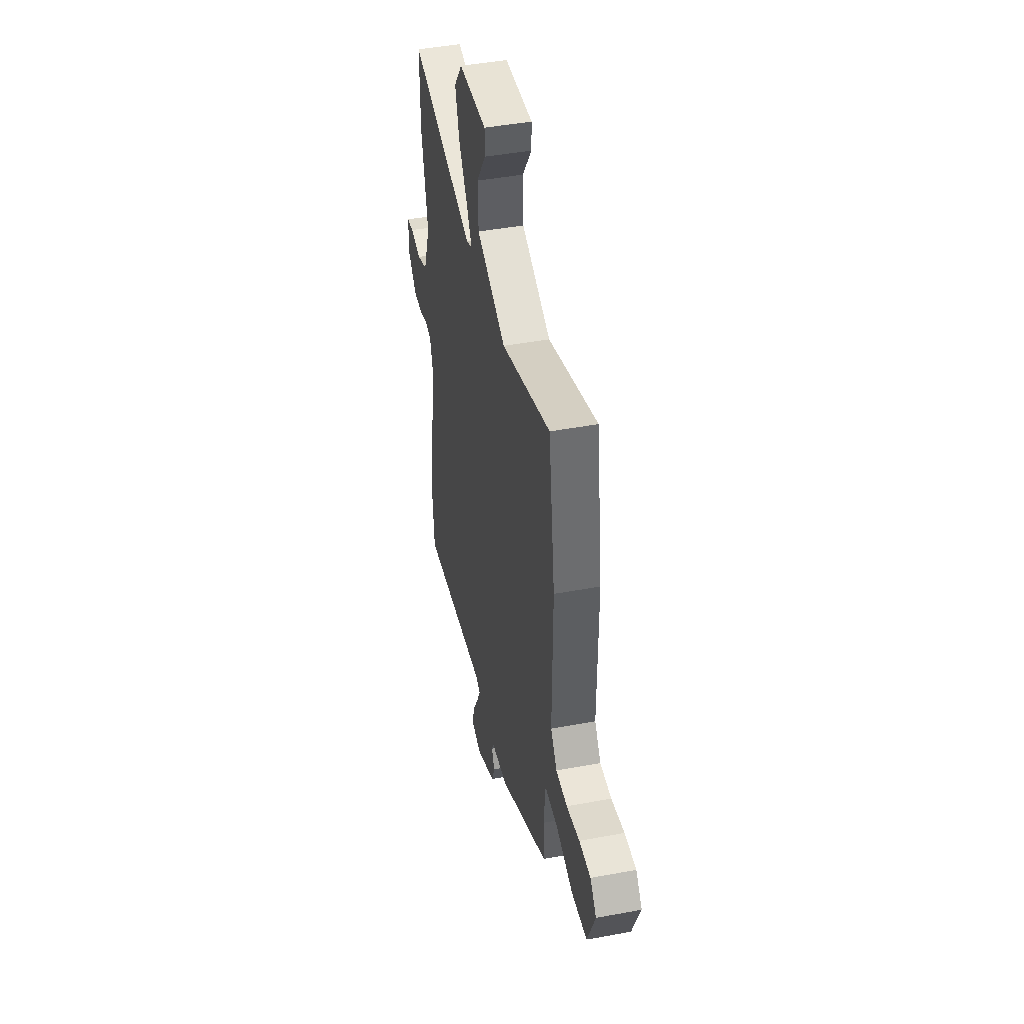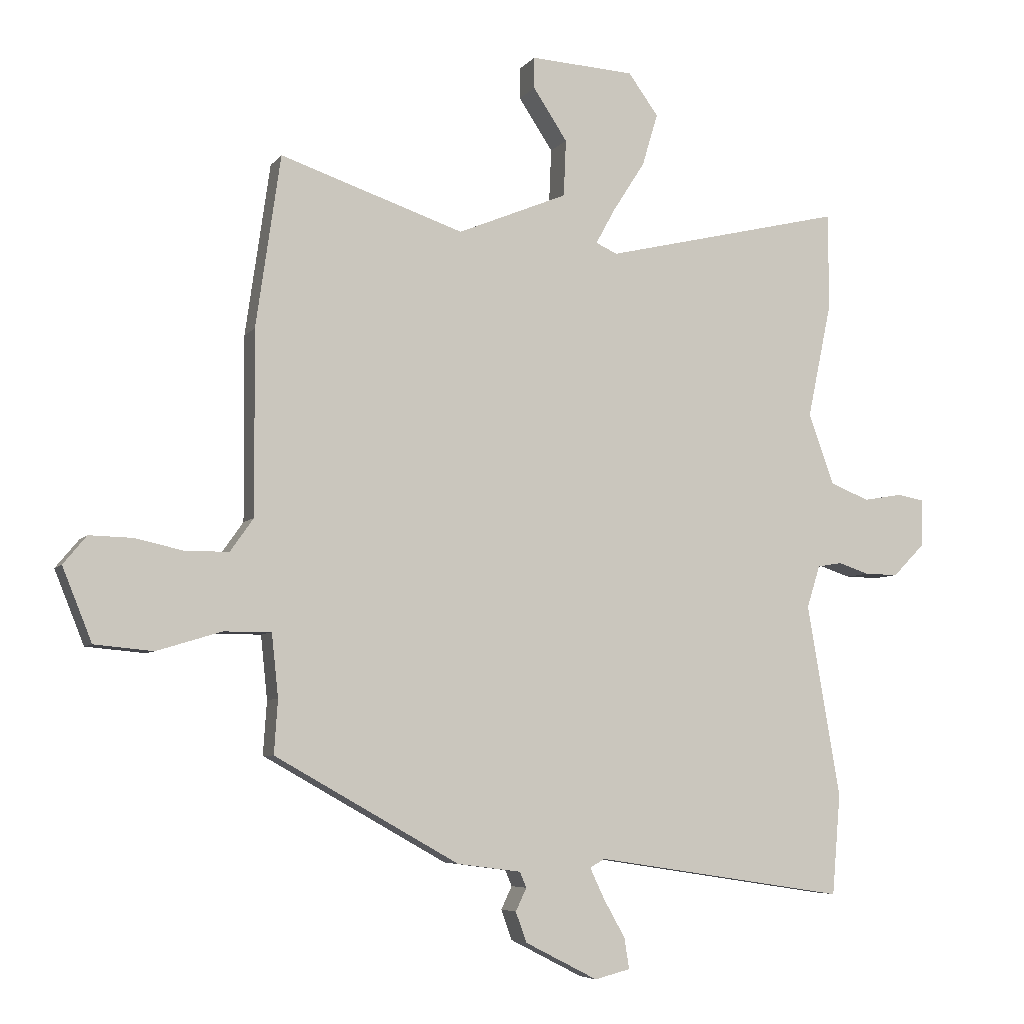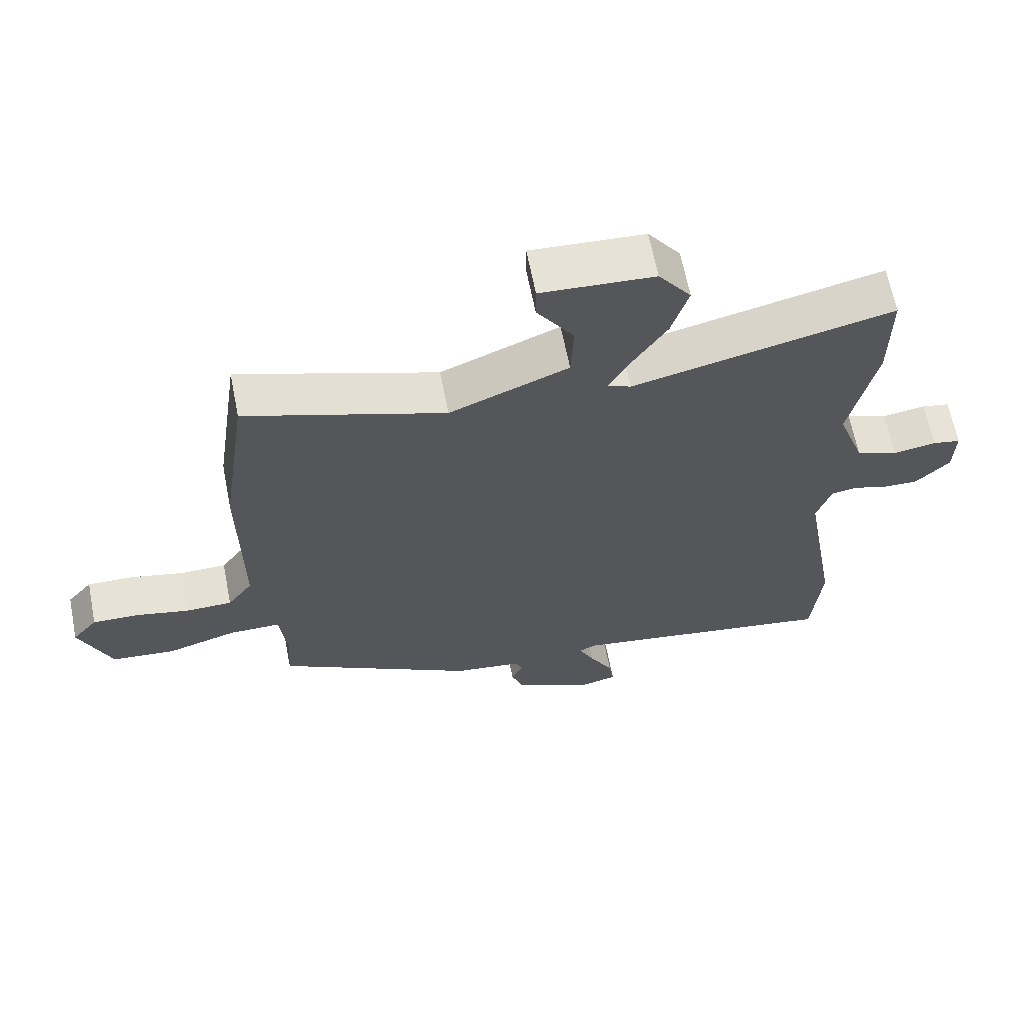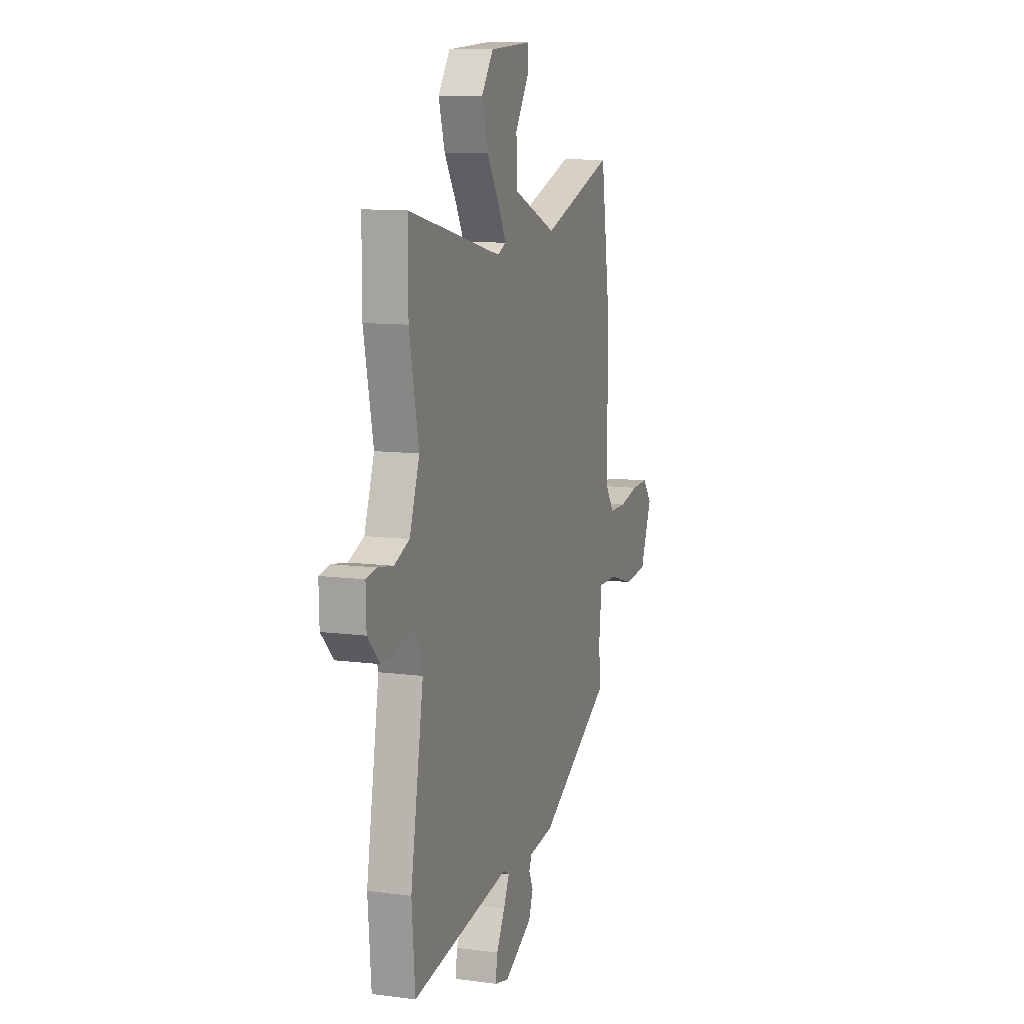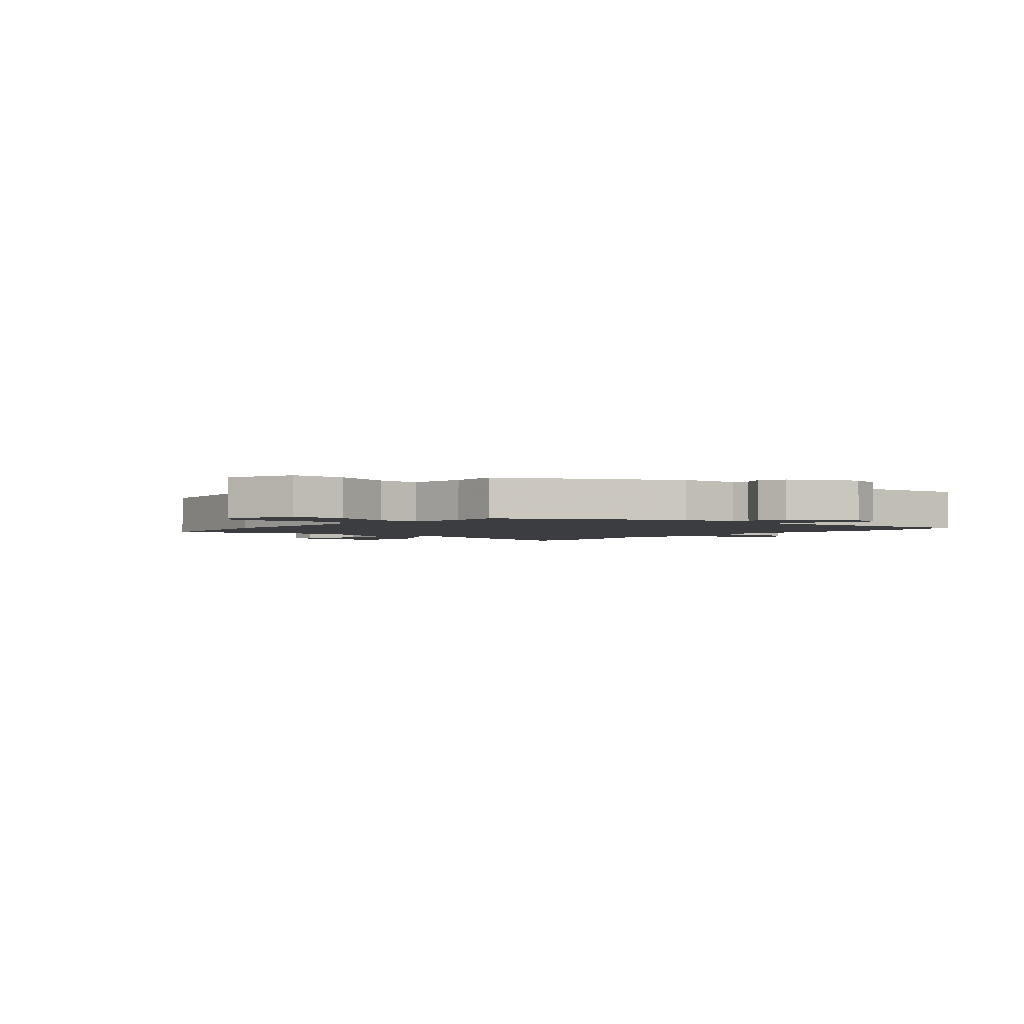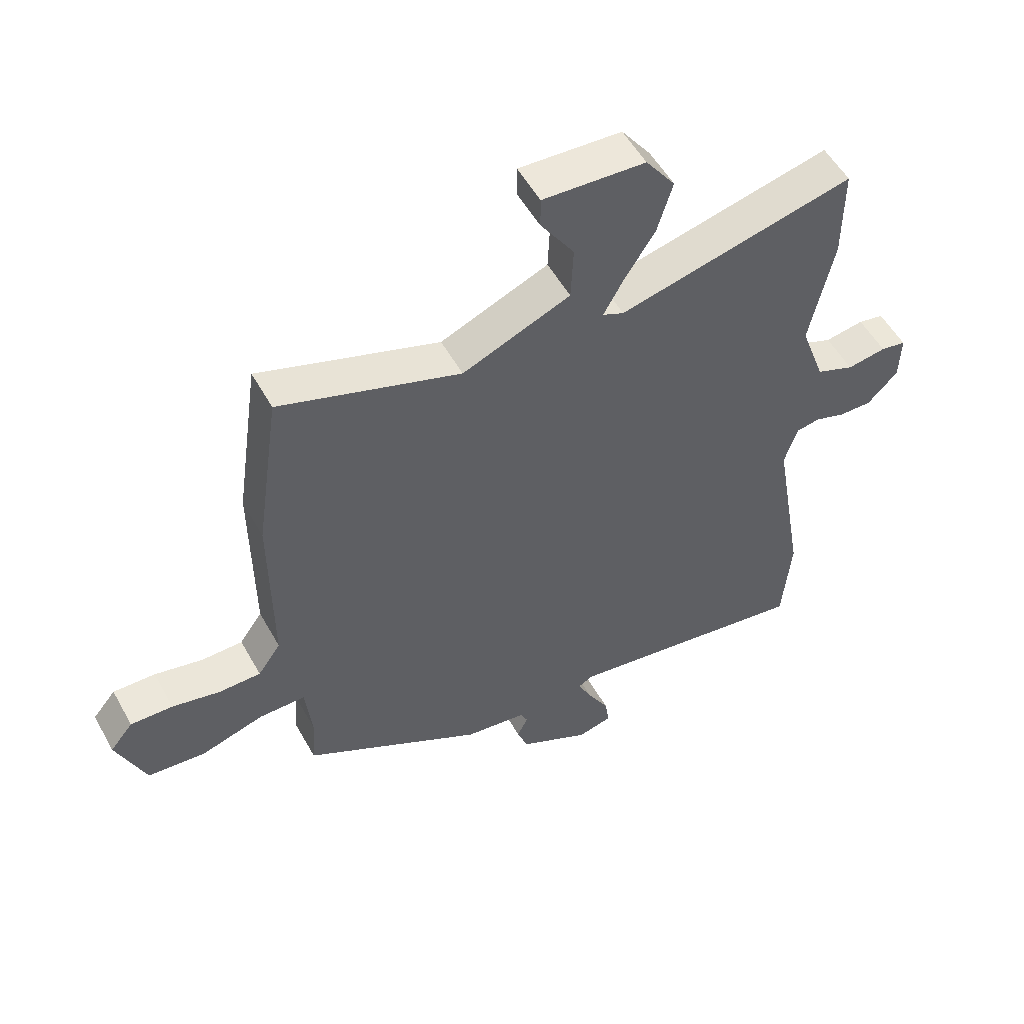
<metadata>
{"format":"obj","ext":"obj","renderer":"f3d","projection":"perspective","resolution":1024,"background":"white","views":[{"elev":44.8,"azim":77.8,"up":"+Z"},{"elev":-6.0,"azim":160.1,"up":"+Z"},{"elev":64.7,"azim":168.9,"up":"+Z"},{"elev":10.8,"azim":-71.8,"up":"+Z"},{"elev":-2.4,"azim":138.3,"up":"+Y"},{"elev":53.7,"azim":151.3,"up":"+Z"}]}
</metadata>
<code>
v 0.487 0.07 -0.353
v 0.18 0.07 -0.526
v 0.074 0.07 -0.54
v 0.063 0.07 -0.566
v 0.081 0.07 -0.604
v 0.063 0.07 -0.654
v -0.058 0.07 -0.716
v -0.117 0.07 -0.701
v -0.109 0.07 -0.65
v -0.073 0.07 -0.586
v -0.049 0.07 -0.535
v -0.074 0.07 -0.521
v -0.493 0.07 -0.585
v -0.507 0.07 -0.418
v -0.452 0.07 -0.097
v -0.474 0.07 -0.027
v -0.515 0.07 -0.02
v -0.566 0.07 -0.037
v -0.622 0.07 -0.038
v -0.674 0.07 0.015
v -0.676 0.07 0.095
v -0.633 0.07 0.103
v -0.567 0.07 0.092
v -0.502 0.07 0.118
v -0.46 0.07 0.236
v -0.5 0.07 0.427
v -0.5 0.07 0.588
v -0.1 0.07 0.493
v -0.064 0.07 0.509
v -0.097 0.07 0.569
v -0.15 0.07 0.652
v -0.176 0.07 0.739
v -0.126 0.07 0.808
v 0.048 0.07 0.818
v 0.048 0.07 0.766
v -0.009 0.07 0.68
v -0.005 0.07 0.586
v 0.178 0.07 0.51
v 0.484 0.07 0.613
v 0.525 0.07 0.327
v 0.523 0.07 0.022
v 0.562 0.07 -0.033
v 0.633 0.07 -0.034
v 0.715 0.07 -0.016
v 0.787 0.07 -0.014
v 0.826 0.07 -0.061
v 0.777 0.07 -0.183
v 0.679 0.07 -0.192
v 0.571 0.07 -0.159
v 0.492 0.07 -0.159
v 0.481 0.07 -0.264
v 0.487 0 -0.353
v 0.18 0 -0.526
v 0.074 0 -0.54
v 0.063 0 -0.566
v 0.081 0 -0.604
v 0.063 0 -0.654
v -0.058 0 -0.716
v -0.117 0 -0.701
v -0.109 0 -0.65
v -0.073 0 -0.586
v -0.049 0 -0.535
v -0.074 0 -0.521
v -0.493 0 -0.585
v -0.507 0 -0.418
v -0.452 0 -0.097
v -0.474 0 -0.027
v -0.515 0 -0.02
v -0.566 0 -0.037
v -0.622 0 -0.038
v -0.674 0 0.015
v -0.676 0 0.095
v -0.633 0 0.103
v -0.567 0 0.092
v -0.502 0 0.118
v -0.46 0 0.236
v -0.5 0 0.427
v -0.5 0 0.588
v -0.1 0 0.493
v -0.064 0 0.509
v -0.097 0 0.569
v -0.15 0 0.652
v -0.176 0 0.739
v -0.126 0 0.808
v 0.048 0 0.818
v 0.048 0 0.766
v -0.009 0 0.68
v -0.005 0 0.586
v 0.178 0 0.51
v 0.484 0 0.613
v 0.525 0 0.327
v 0.523 0 0.022
v 0.562 0 -0.033
v 0.633 0 -0.034
v 0.715 0 -0.016
v 0.787 0 -0.014
v 0.826 0 -0.061
v 0.777 0 -0.183
v 0.679 0 -0.192
v 0.571 0 -0.159
v 0.492 0 -0.159
v 0.481 0 -0.264
f 46 47 48 49
f 46 49 50
f 43 44 45 46
f 42 43 46 50
f 41 42 50
f 38 39 40 41
f 37 38 41 50
f 33 34 35 36
f 33 36 37
f 30 31 32 33
f 29 30 33 37
f 25 26 27 28
f 24 25 28 29
f 20 21 22 23
f 20 23 24
f 17 18 19 20
f 16 17 20 24
f 15 16 24 29
f 12 13 14 15
f 11 12 15 29
f 7 8 9 10
f 7 10 11
f 4 5 6 7
f 3 4 7 11
f 51 1 2 3
f 29 37 50 51
f 3 11 29 51
f 100 99 98 97
f 101 100 97
f 97 96 95 94
f 101 97 94 93
f 101 93 92
f 92 91 90 89
f 101 92 89 88
f 87 86 85 84
f 88 87 84
f 84 83 82 81
f 88 84 81 80
f 79 78 77 76
f 80 79 76 75
f 74 73 72 71
f 75 74 71
f 71 70 69 68
f 75 71 68 67
f 80 75 67 66
f 66 65 64 63
f 80 66 63 62
f 61 60 59 58
f 62 61 58
f 58 57 56 55
f 62 58 55 54
f 54 53 52 102
f 102 101 88 80
f 102 80 62 54
f 1 52 53 2
f 2 53 54 3
f 3 54 55 4
f 4 55 56 5
f 5 56 57 6
f 6 57 58 7
f 7 58 59 8
f 8 59 60 9
f 9 60 61 10
f 10 61 62 11
f 11 62 63 12
f 12 63 64 13
f 13 64 65 14
f 14 65 66 15
f 15 66 67 16
f 16 67 68 17
f 17 68 69 18
f 18 69 70 19
f 19 70 71 20
f 20 71 72 21
f 21 72 73 22
f 22 73 74 23
f 23 74 75 24
f 24 75 76 25
f 25 76 77 26
f 26 77 78 27
f 27 78 79 28
f 28 79 80 29
f 29 80 81 30
f 30 81 82 31
f 31 82 83 32
f 32 83 84 33
f 33 84 85 34
f 34 85 86 35
f 35 86 87 36
f 36 87 88 37
f 37 88 89 38
f 38 89 90 39
f 39 90 91 40
f 40 91 92 41
f 41 92 93 42
f 42 93 94 43
f 43 94 95 44
f 44 95 96 45
f 45 96 97 46
f 46 97 98 47
f 47 98 99 48
f 48 99 100 49
f 49 100 101 50
f 50 101 102 51
f 51 102 52 1

</code>
